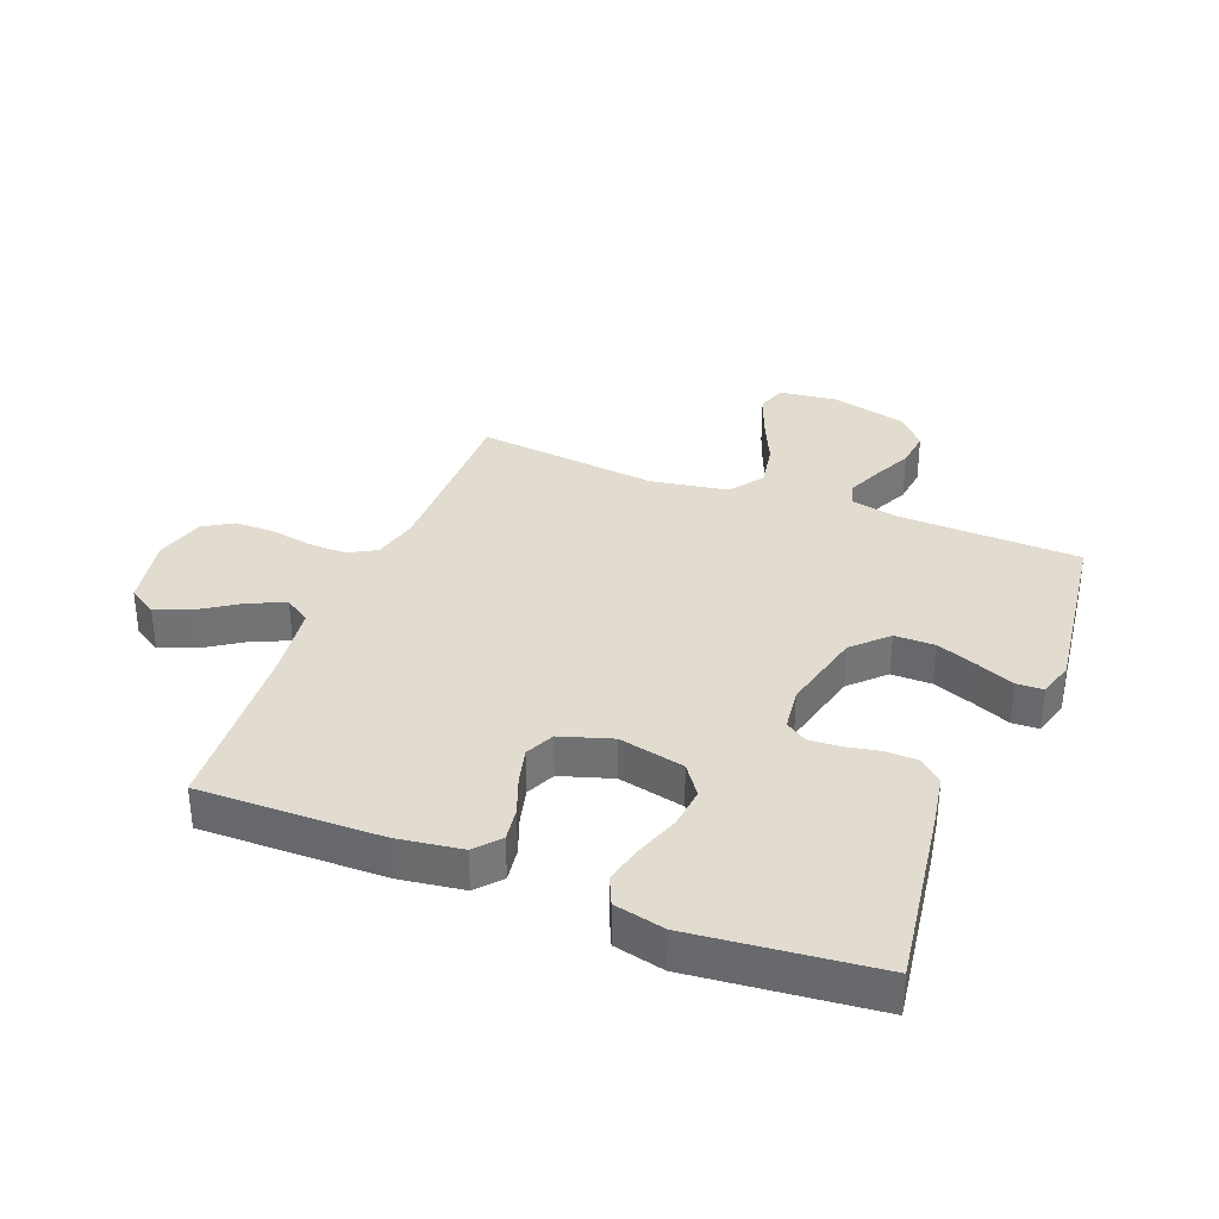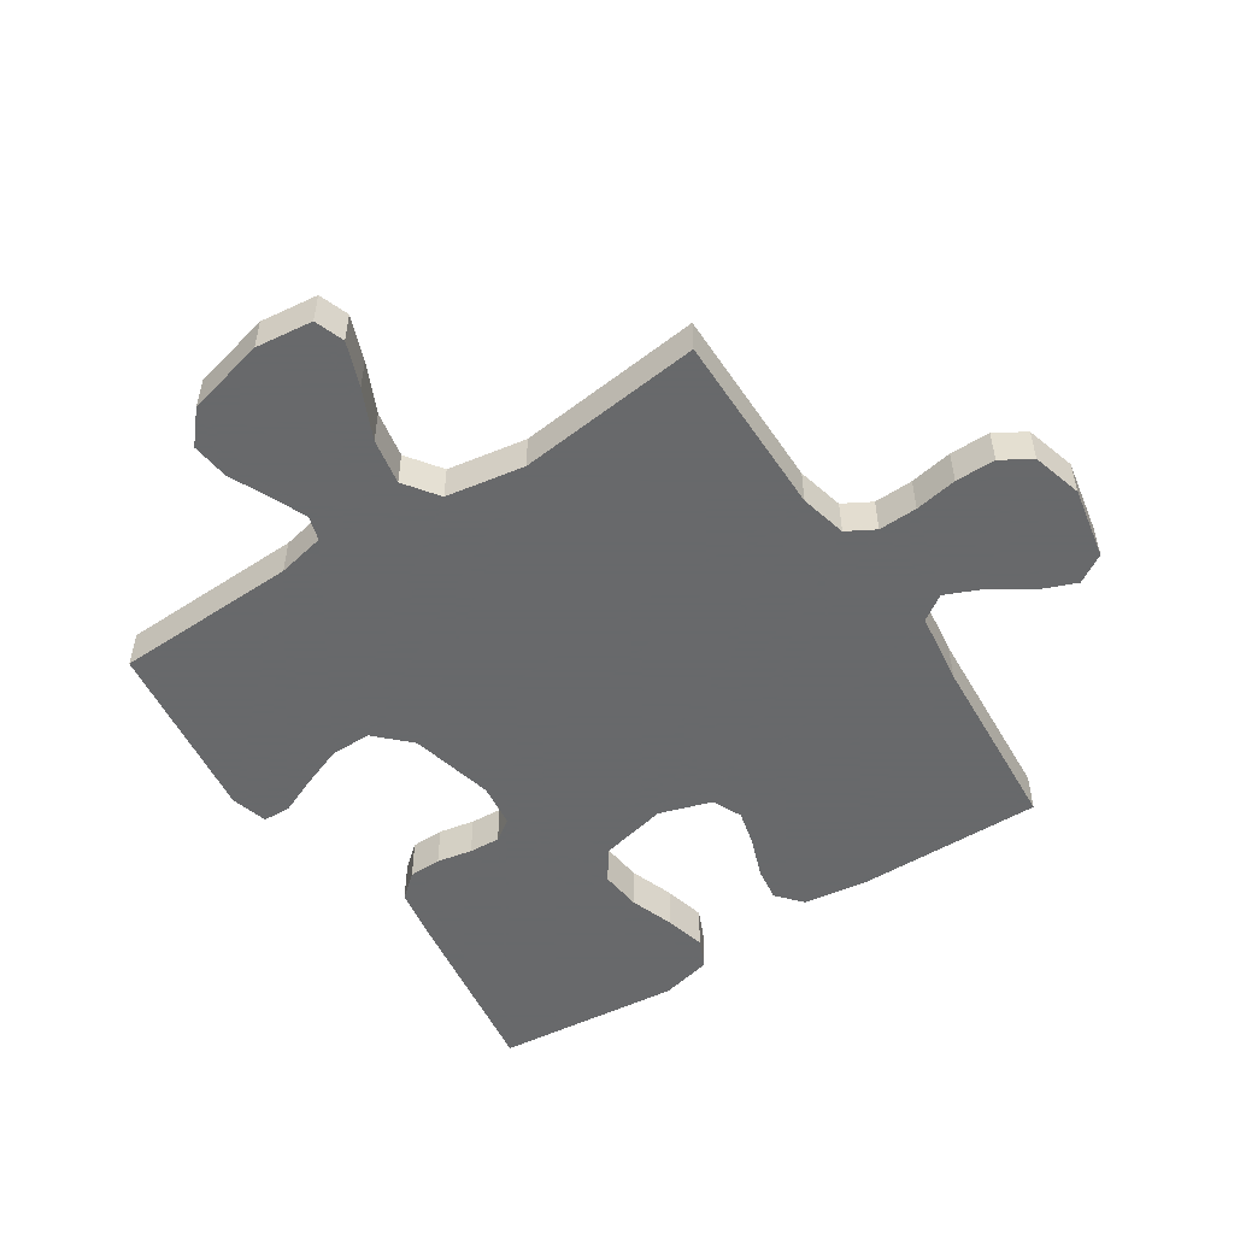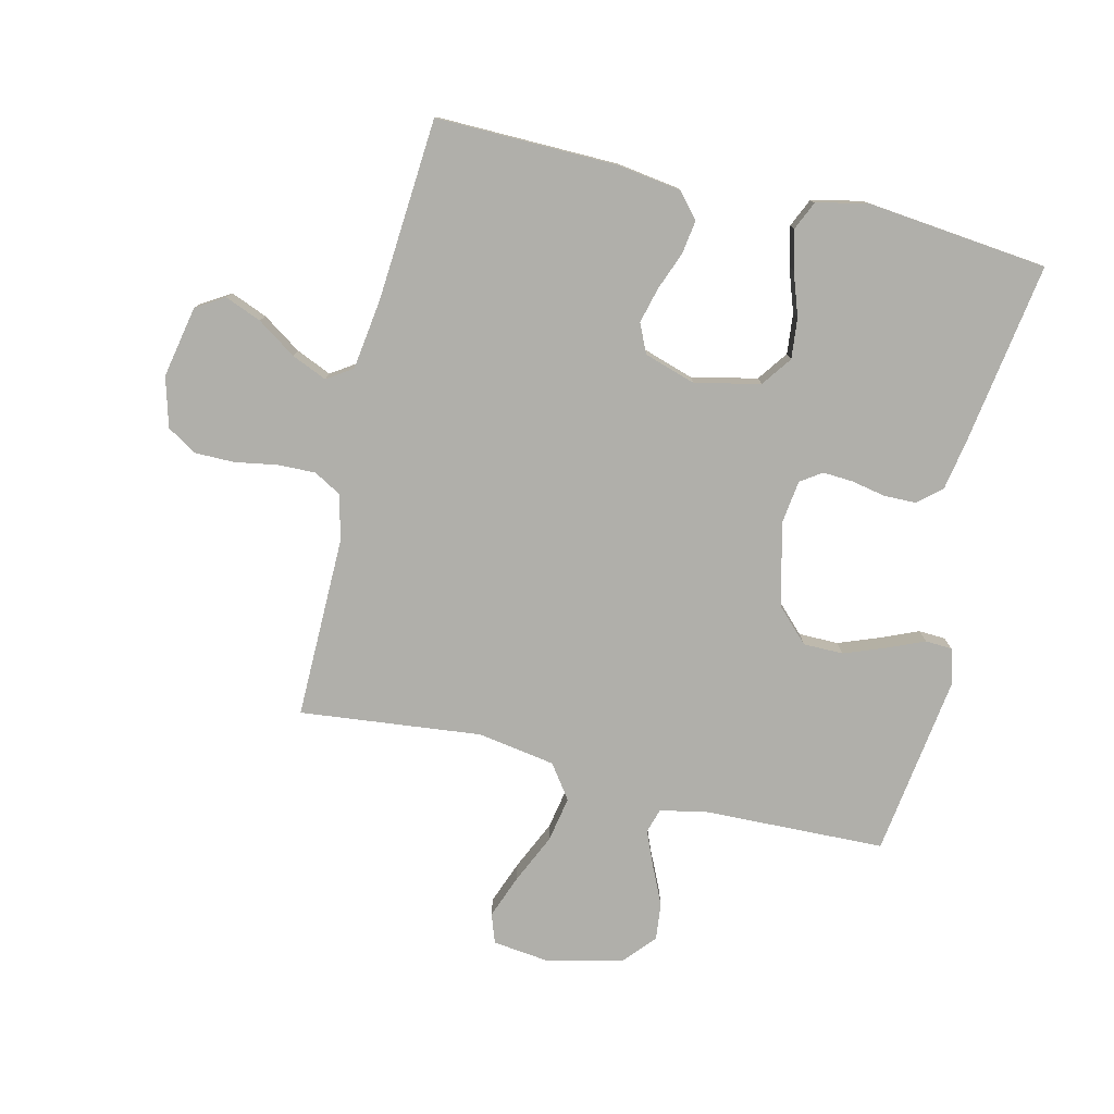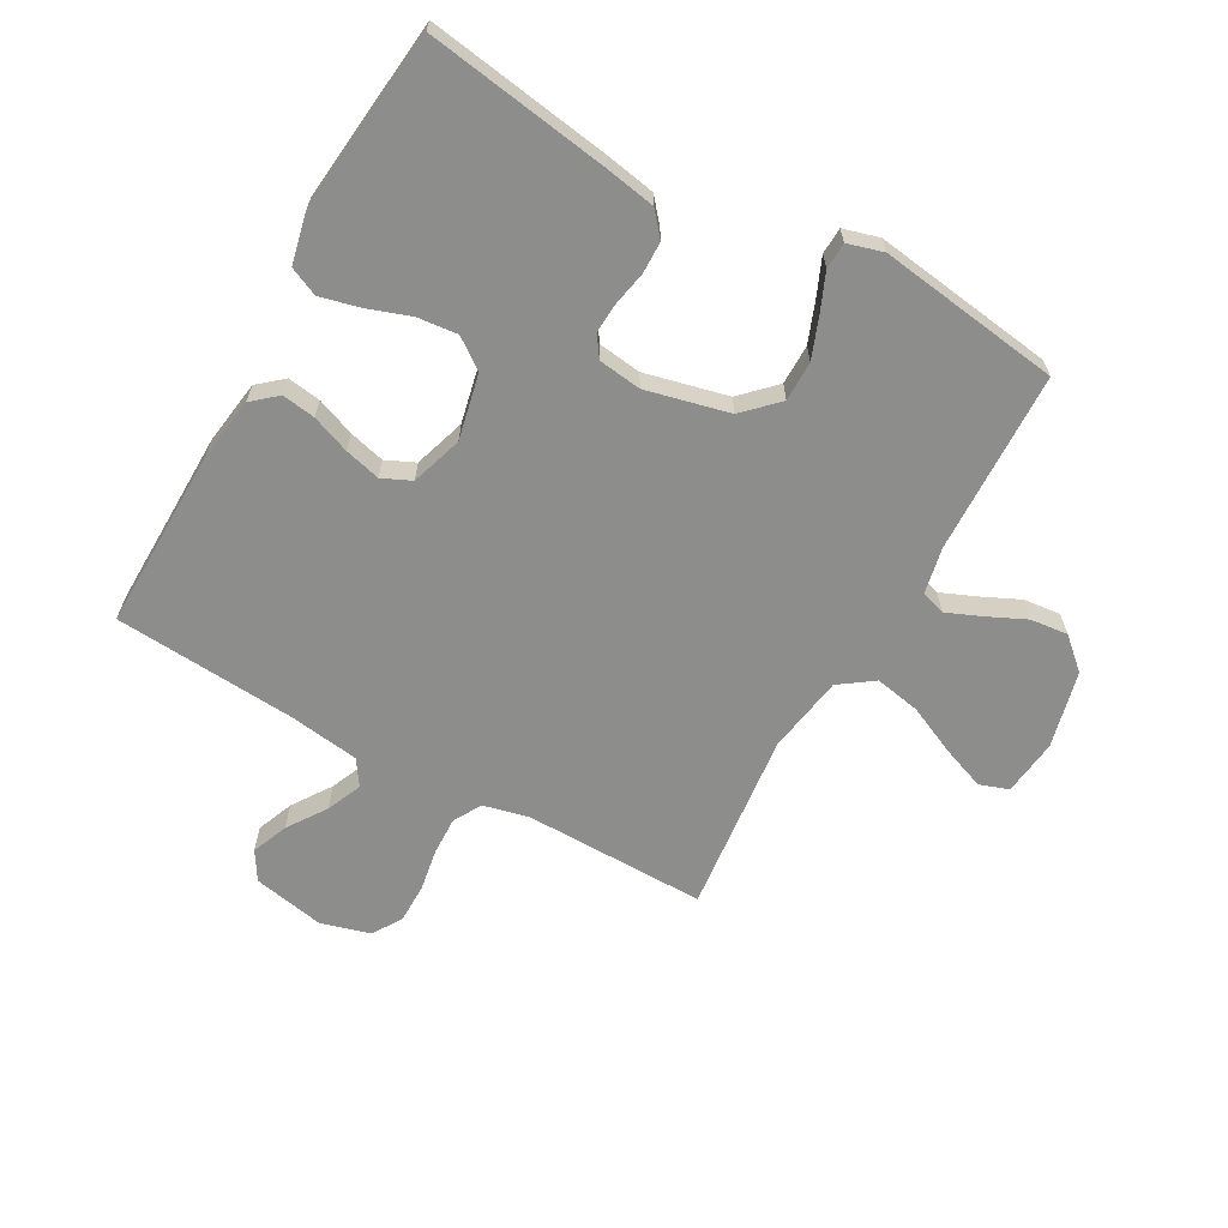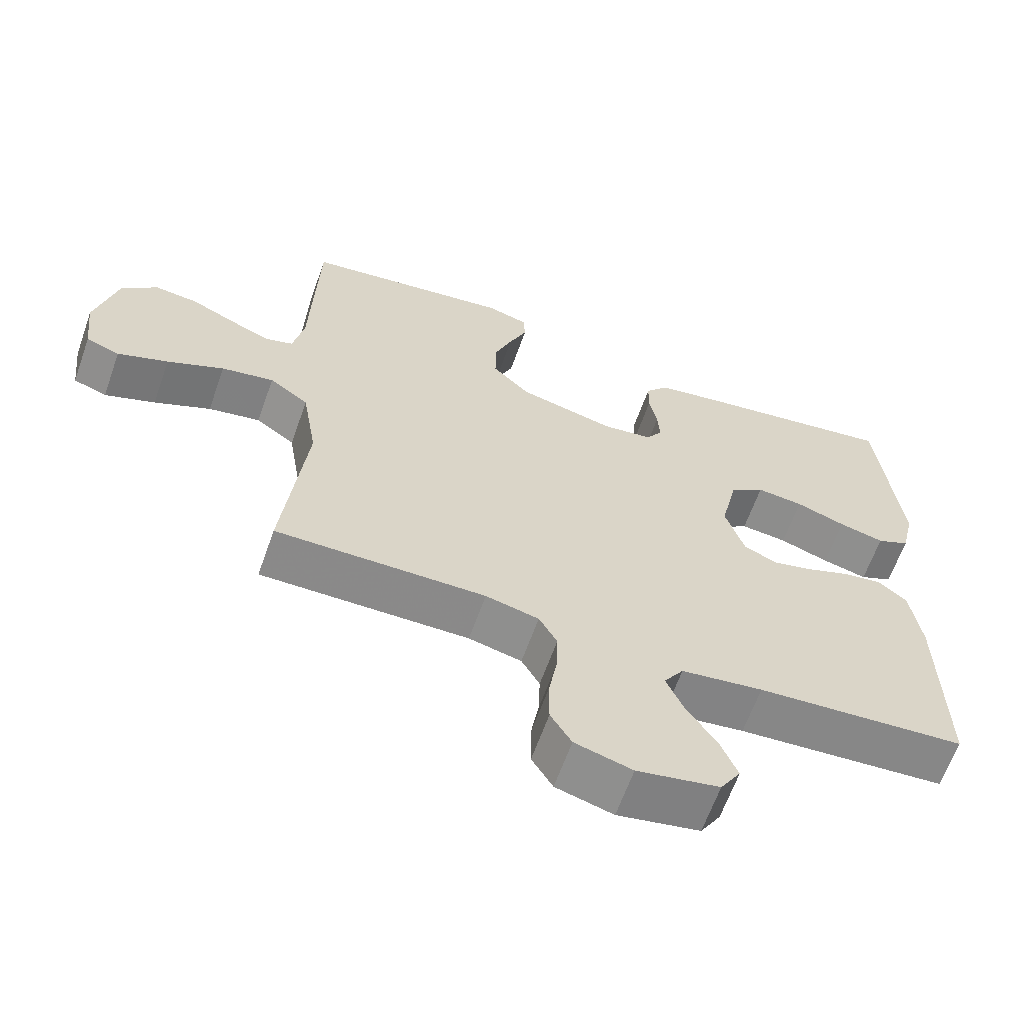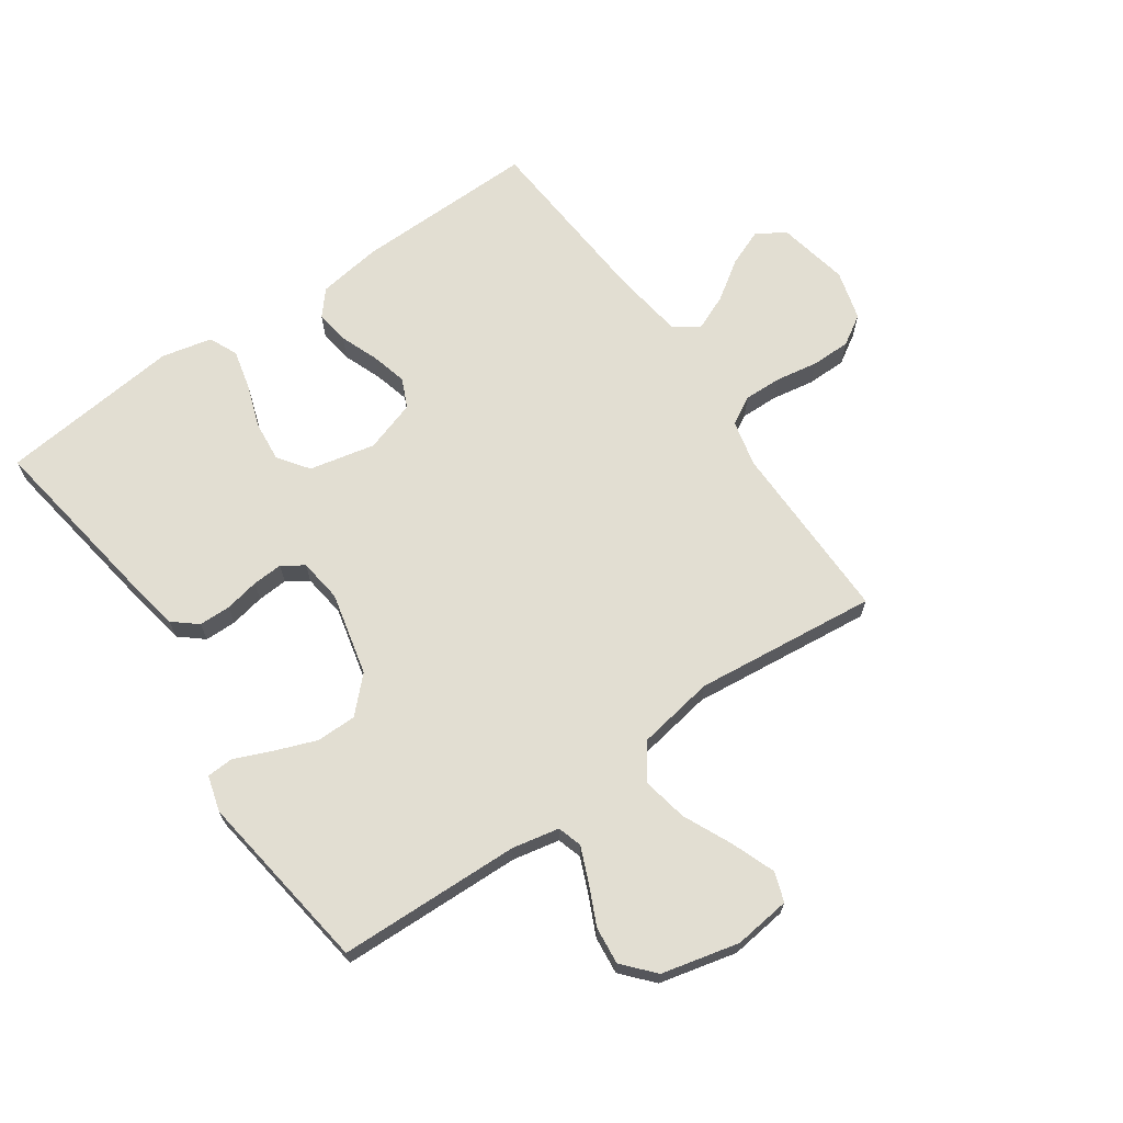
<metadata>
{"format":"obj","ext":"obj","renderer":"f3d","projection":"perspective","resolution":1024,"background":"white","views":[{"elev":34.4,"azim":-68.6,"up":"+Y"},{"elev":-52.6,"azim":123.3,"up":"+Y"},{"elev":-78.0,"azim":-103.5,"up":"+Y"},{"elev":-64.4,"azim":-29.3,"up":"+Y"},{"elev":-63.4,"azim":160.5,"up":"+Z"},{"elev":67.9,"azim":55.0,"up":"+Y"}]}
</metadata>
<code>
v 0.5 0.07 -0.5
v 0.2 0.07 -0.498
v 0.124 0.07 -0.516
v 0.098 0.07 -0.562
v 0.1 0.07 -0.625
v 0.112 0.07 -0.694
v 0.112 0.07 -0.759
v 0.082 0.07 -0.808
v 0 0.07 -0.831
v -0.118 0.07 -0.808
v -0.147 0.07 -0.761
v -0.123 0.07 -0.701
v -0.08 0.07 -0.637
v -0.055 0.07 -0.579
v -0.083 0.07 -0.537
v -0.2 0.07 -0.521
v -0.5 0.07 -0.5
v -0.496 0.07 -0.2
v -0.481 0.07 -0.095
v -0.44 0.07 -0.06
v -0.385 0.07 -0.068
v -0.322 0.07 -0.092
v -0.263 0.07 -0.107
v -0.215 0.07 -0.085
v -0.188 0.07 0
v -0.212 0.07 0.108
v -0.262 0.07 0.144
v -0.329 0.07 0.137
v -0.4 0.07 0.112
v -0.465 0.07 0.096
v -0.512 0.07 0.117
v -0.531 0.07 0.2
v -0.5 0.07 0.5
v -0.2 0.07 0.455
v -0.115 0.07 0.44
v -0.082 0.07 0.401
v -0.081 0.07 0.349
v -0.092 0.07 0.292
v -0.095 0.07 0.242
v -0.071 0.07 0.207
v 0 0.07 0.198
v 0.137 0.07 0.231
v 0.191 0.07 0.285
v 0.191 0.07 0.351
v 0.165 0.07 0.419
v 0.139 0.07 0.48
v 0.141 0.07 0.524
v 0.2 0.07 0.541
v 0.5 0.07 0.5
v 0.51 0.07 0.2
v 0.526 0.07 0.123
v 0.566 0.07 0.111
v 0.623 0.07 0.135
v 0.687 0.07 0.165
v 0.749 0.07 0.172
v 0.8 0.07 0.127
v 0.831 0.07 0
v 0.82 0.07 -0.093
v 0.772 0.07 -0.11
v 0.7 0.07 -0.083
v 0.619 0.07 -0.046
v 0.544 0.07 -0.032
v 0.488 0.07 -0.072
v 0.467 0.07 -0.2
v 0.5 0 -0.5
v 0.2 0 -0.498
v 0.124 0 -0.516
v 0.098 0 -0.562
v 0.1 0 -0.625
v 0.112 0 -0.694
v 0.112 0 -0.759
v 0.082 0 -0.808
v 0 0 -0.831
v -0.118 0 -0.808
v -0.147 0 -0.761
v -0.123 0 -0.701
v -0.08 0 -0.637
v -0.055 0 -0.579
v -0.083 0 -0.537
v -0.2 0 -0.521
v -0.5 0 -0.5
v -0.496 0 -0.2
v -0.481 0 -0.095
v -0.44 0 -0.06
v -0.385 0 -0.068
v -0.322 0 -0.092
v -0.263 0 -0.107
v -0.215 0 -0.085
v -0.188 0 0
v -0.212 0 0.108
v -0.262 0 0.144
v -0.329 0 0.137
v -0.4 0 0.112
v -0.465 0 0.096
v -0.512 0 0.117
v -0.531 0 0.2
v -0.5 0 0.5
v -0.2 0 0.455
v -0.115 0 0.44
v -0.082 0 0.401
v -0.081 0 0.349
v -0.092 0 0.292
v -0.095 0 0.242
v -0.071 0 0.207
v 0 0 0.198
v 0.137 0 0.231
v 0.191 0 0.285
v 0.191 0 0.351
v 0.165 0 0.419
v 0.139 0 0.48
v 0.141 0 0.524
v 0.2 0 0.541
v 0.5 0 0.5
v 0.51 0 0.2
v 0.526 0 0.123
v 0.566 0 0.111
v 0.623 0 0.135
v 0.687 0 0.165
v 0.749 0 0.172
v 0.8 0 0.127
v 0.831 0 0
v 0.82 0 -0.093
v 0.772 0 -0.11
v 0.7 0 -0.083
v 0.619 0 -0.046
v 0.544 0 -0.032
v 0.488 0 -0.072
v 0.467 0 -0.2
f 58 59 60 61
f 56 57 58 61
f 56 61 62
f 53 54 55 56
f 52 53 56 62
f 51 52 62 63
f 47 48 49 50
f 45 46 47 50
f 44 45 50 51
f 43 44 51 63
f 35 36 37 38
f 35 38 39
f 34 35 39
f 33 34 39
f 32 33 39 40
f 28 29 30 31
f 28 31 32 40
f 19 20 21 22
f 19 22 23
f 16 17 18 19
f 15 16 19 23
f 14 15 23 24
f 10 11 12 13
f 10 13 14
f 9 10 14
f 8 9 14
f 5 6 7 8
f 4 5 8 14
f 3 4 14 24
f 64 1 2
f 42 43 63 64
f 41 42 64 2
f 27 28 40 41
f 26 27 41
f 25 26 41 2
f 2 3 24 25
f 125 124 123 122
f 125 122 121 120
f 126 125 120
f 120 119 118 117
f 126 120 117 116
f 127 126 116 115
f 114 113 112 111
f 114 111 110 109
f 115 114 109 108
f 127 115 108 107
f 102 101 100 99
f 103 102 99
f 103 99 98
f 103 98 97
f 104 103 97 96
f 95 94 93 92
f 104 96 95 92
f 86 85 84 83
f 87 86 83
f 83 82 81 80
f 87 83 80 79
f 88 87 79 78
f 77 76 75 74
f 78 77 74
f 78 74 73
f 78 73 72
f 72 71 70 69
f 78 72 69 68
f 88 78 68 67
f 66 65 128
f 128 127 107 106
f 66 128 106 105
f 105 104 92 91
f 105 91 90
f 66 105 90 89
f 89 88 67 66
f 1 65 66 2
f 2 66 67 3
f 3 67 68 4
f 4 68 69 5
f 5 69 70 6
f 6 70 71 7
f 7 71 72 8
f 8 72 73 9
f 9 73 74 10
f 10 74 75 11
f 11 75 76 12
f 12 76 77 13
f 13 77 78 14
f 14 78 79 15
f 15 79 80 16
f 16 80 81 17
f 17 81 82 18
f 18 82 83 19
f 19 83 84 20
f 20 84 85 21
f 21 85 86 22
f 22 86 87 23
f 23 87 88 24
f 24 88 89 25
f 25 89 90 26
f 26 90 91 27
f 27 91 92 28
f 28 92 93 29
f 29 93 94 30
f 30 94 95 31
f 31 95 96 32
f 32 96 97 33
f 33 97 98 34
f 34 98 99 35
f 35 99 100 36
f 36 100 101 37
f 37 101 102 38
f 38 102 103 39
f 39 103 104 40
f 40 104 105 41
f 41 105 106 42
f 42 106 107 43
f 43 107 108 44
f 44 108 109 45
f 45 109 110 46
f 46 110 111 47
f 47 111 112 48
f 48 112 113 49
f 49 113 114 50
f 50 114 115 51
f 51 115 116 52
f 52 116 117 53
f 53 117 118 54
f 54 118 119 55
f 55 119 120 56
f 56 120 121 57
f 57 121 122 58
f 58 122 123 59
f 59 123 124 60
f 60 124 125 61
f 61 125 126 62
f 62 126 127 63
f 63 127 128 64
f 64 128 65 1

</code>
